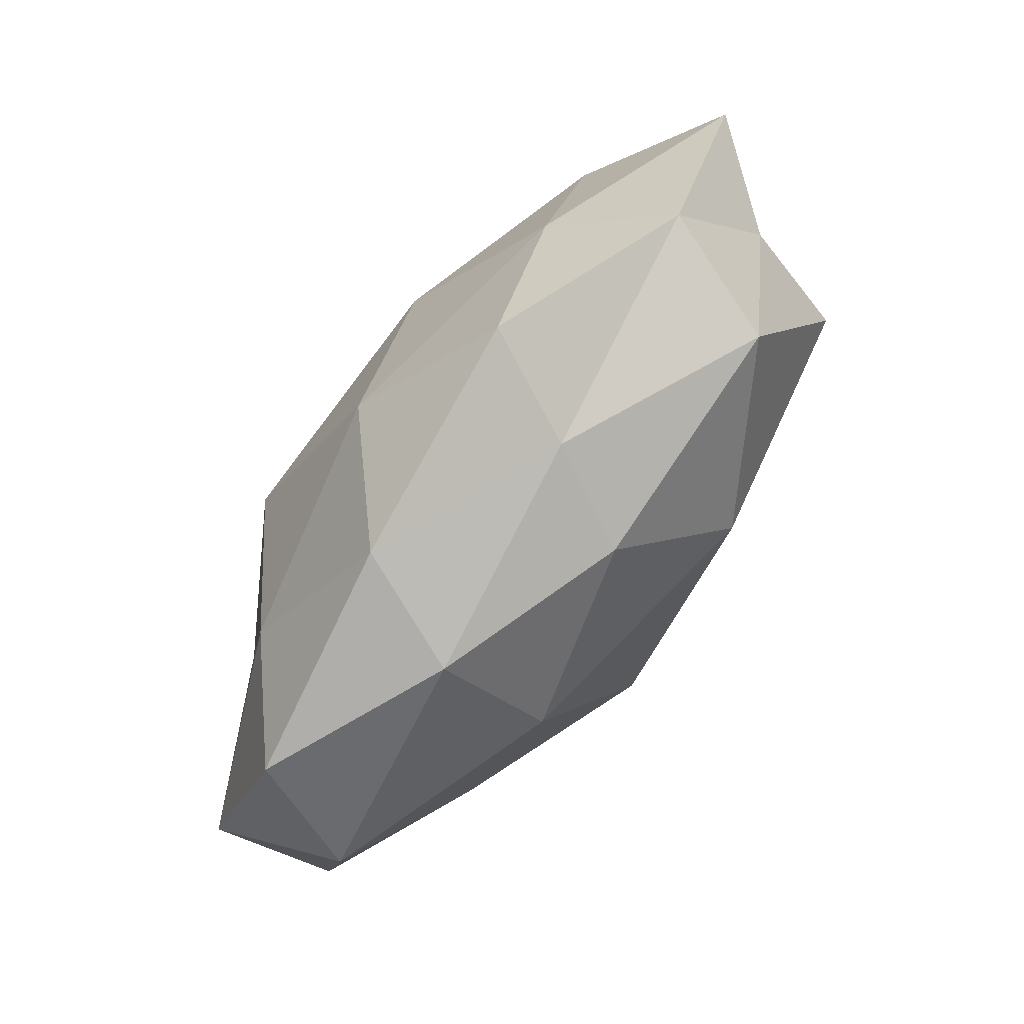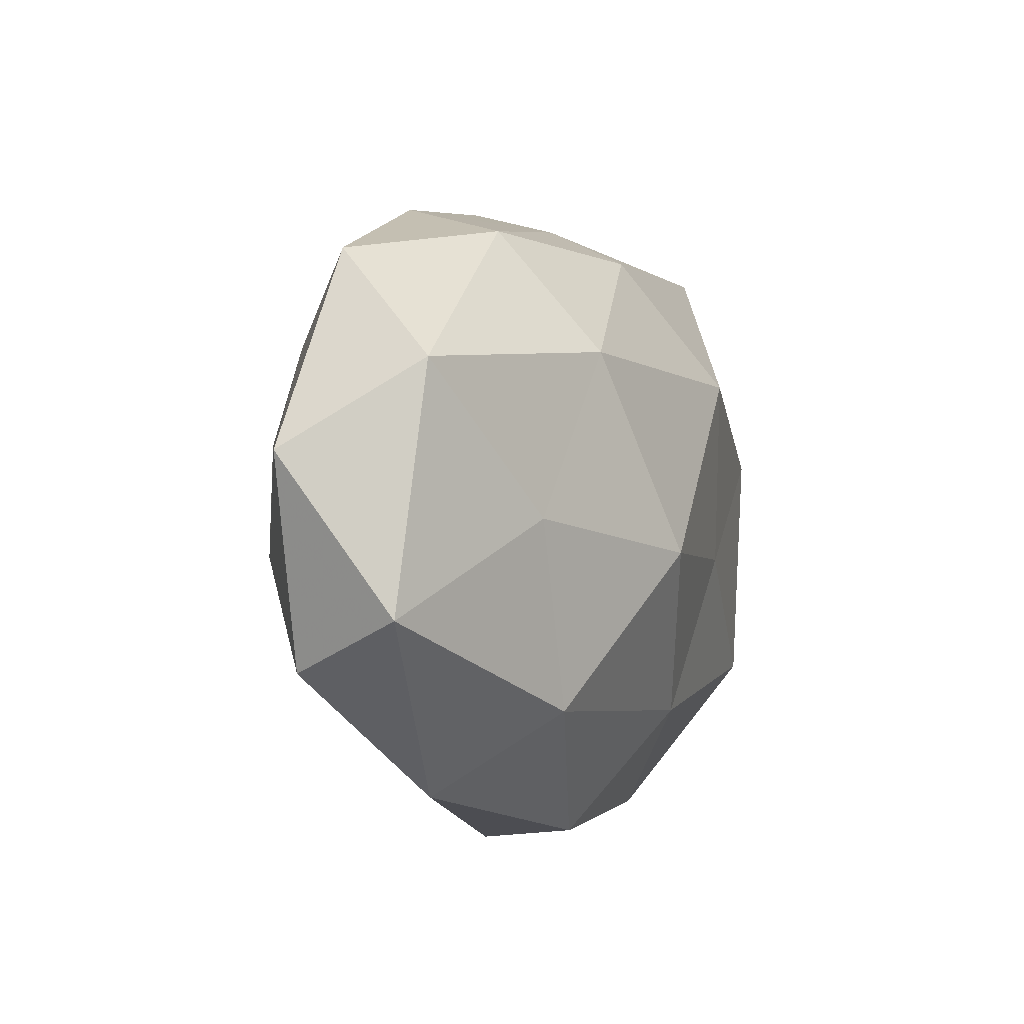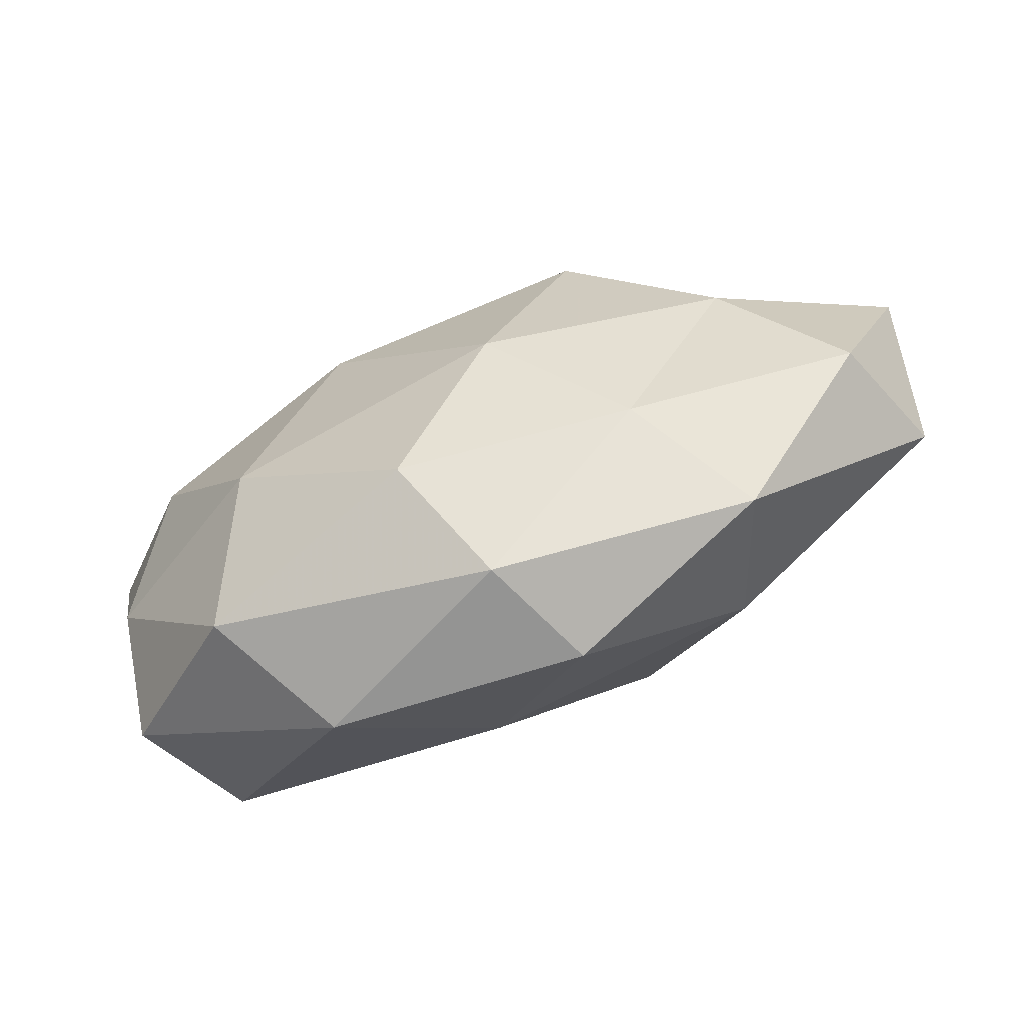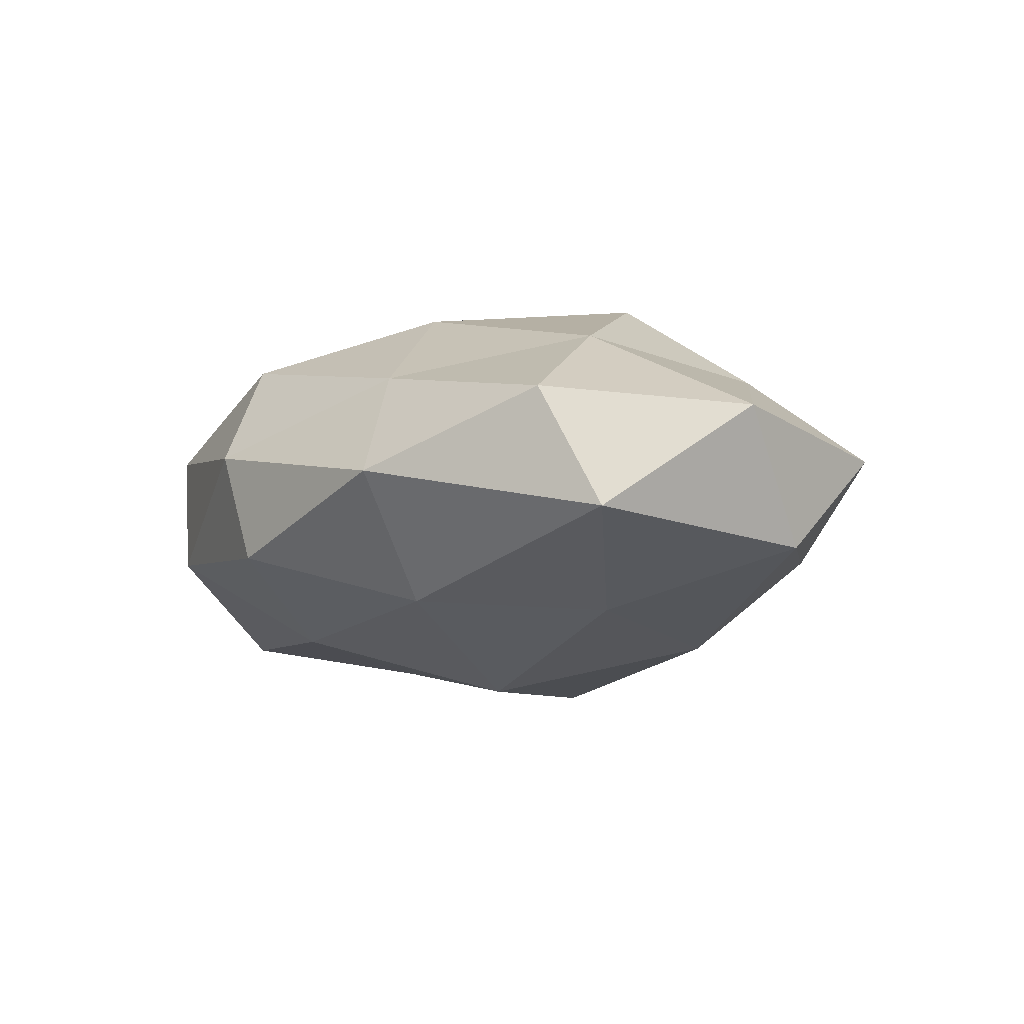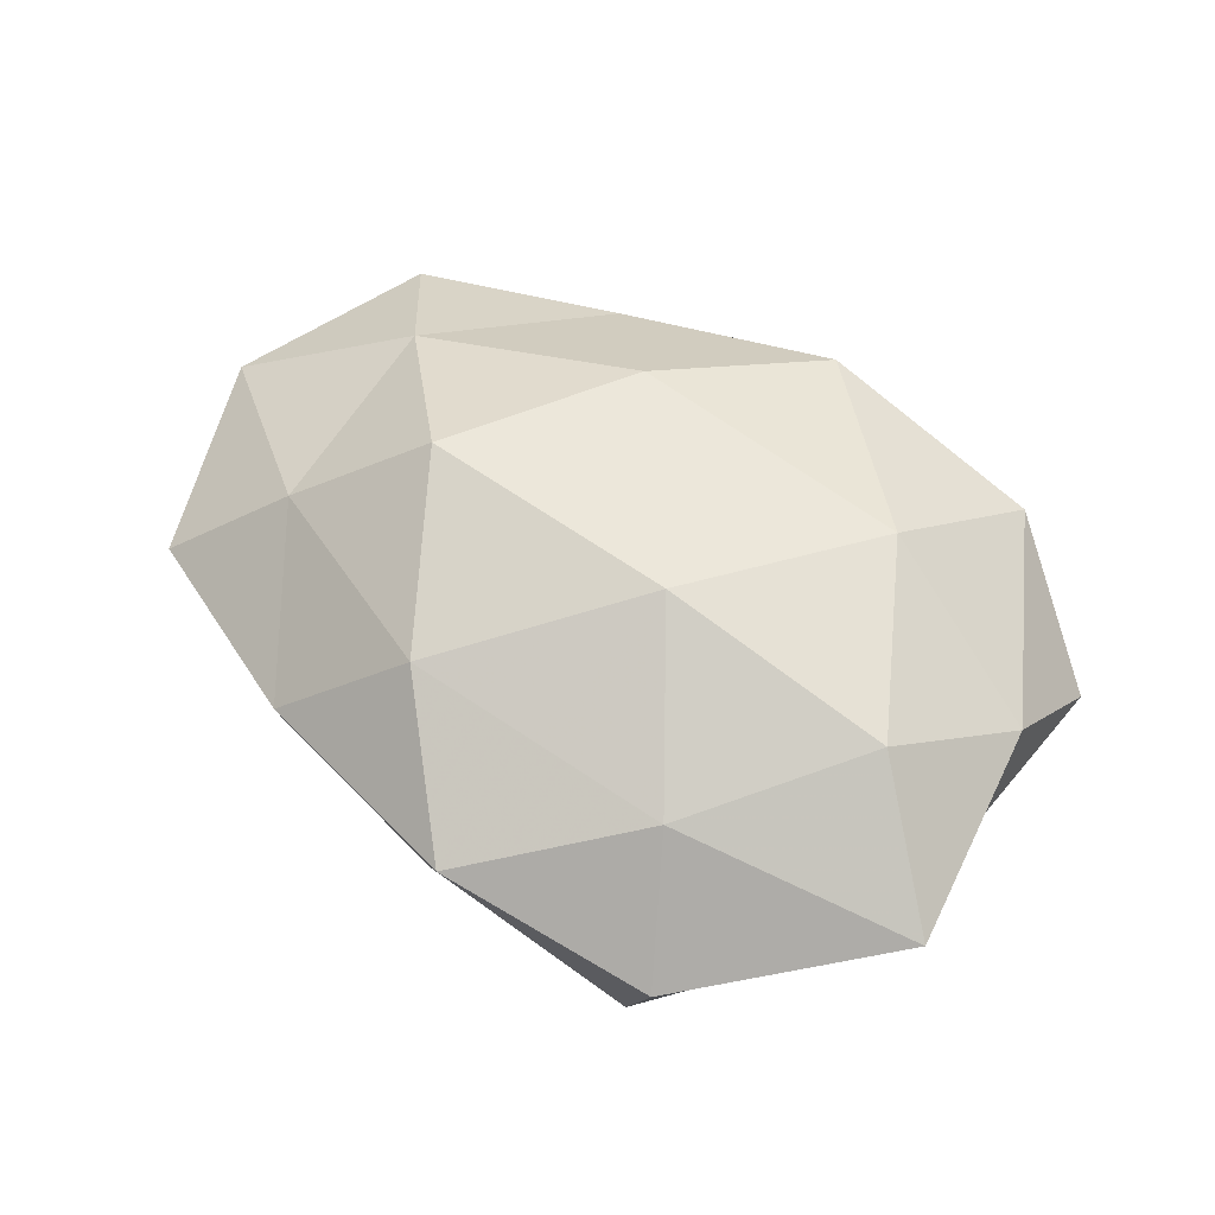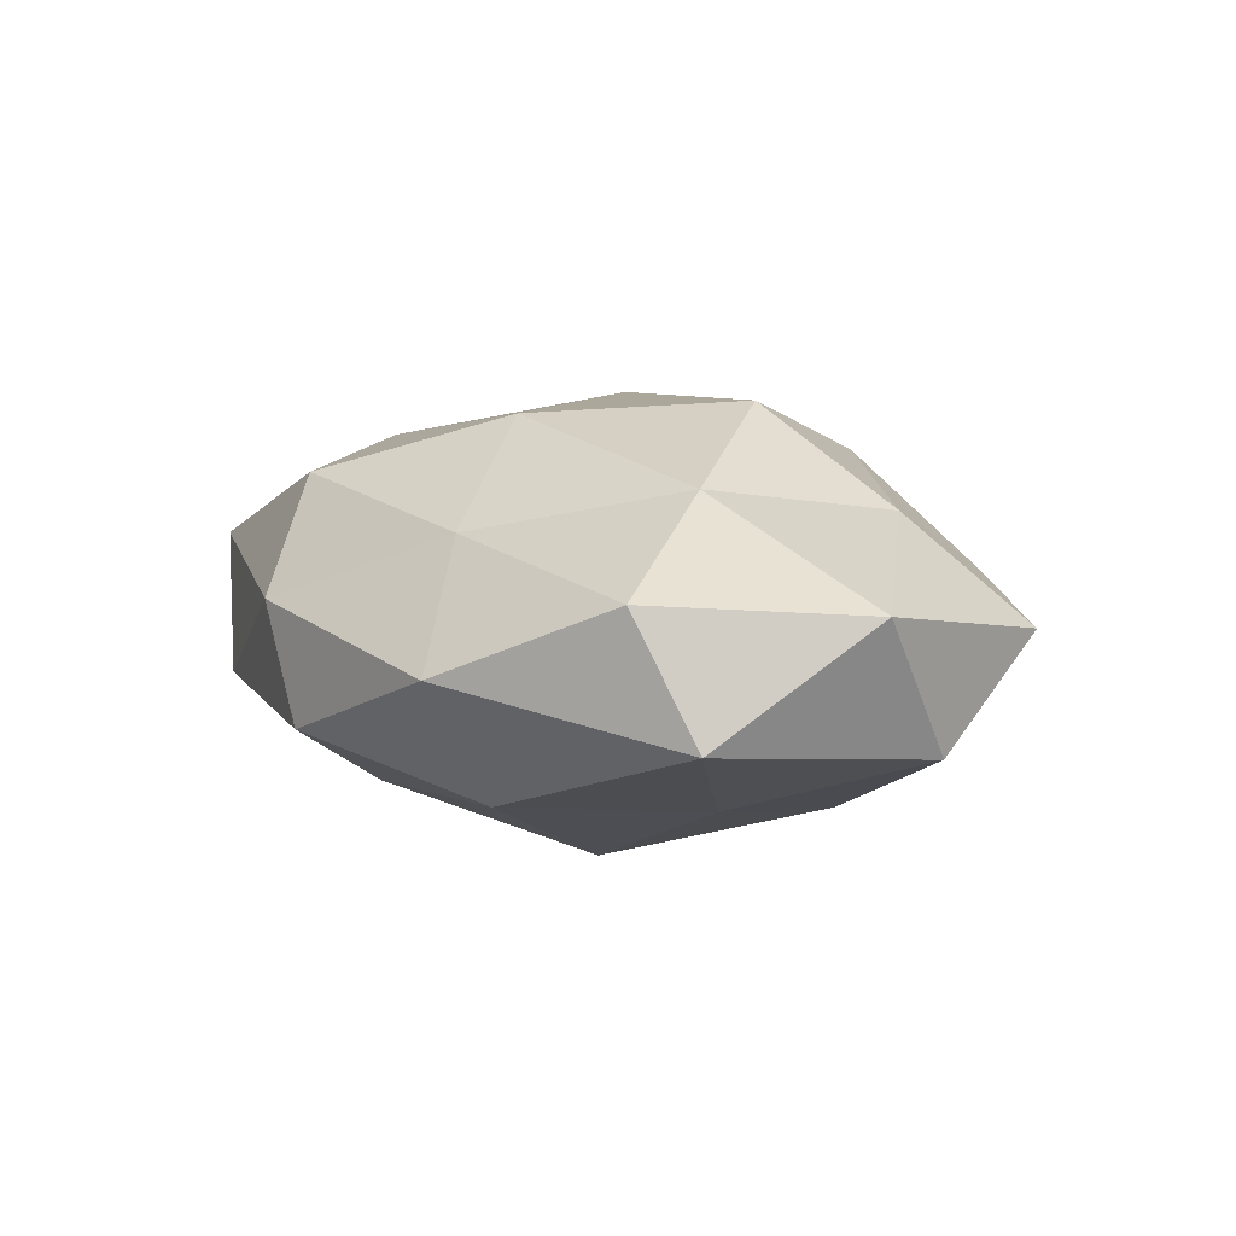
<metadata>
{"format":"obj","ext":"obj","renderer":"f3d","projection":"perspective","resolution":1024,"background":"white","views":[{"elev":79.6,"azim":126.4,"up":"+Y"},{"elev":-4.9,"azim":112.3,"up":"+Y"},{"elev":-76.6,"azim":23.1,"up":"+Y"},{"elev":-8.9,"azim":61.8,"up":"+Z"},{"elev":57.0,"azim":-142.1,"up":"+Z"},{"elev":6.2,"azim":64.2,"up":"+Z"}]}
</metadata>
<code>
v 0.0258 -0.02553 -0.01648
v -0.04213 -0.01923 -0.01707
v 0.03726 -0.007115 0.01691
v 0.02642 0.03261 -0.008243
v 0.03453 -0.003352 -0.01731
v 0.01066 -0.006049 -0.02615
v 0.02341 0.01749 -0.02035
v -0.04764 -0.01038 0.008816
v 0.03178 -0.03559 -0.001823
v -0.01165 0.008157 0.02592
v 0.02084 0.008377 0.0255
v -0.009901 0.0173 -0.0251
v -0.03943 0.005844 0.01861
v -0.02695 0.0346 -0.01479
v 0.00697 0.02905 0.01924
v 0.03511 0.0182 0.01389
v 0.05157 0.0135 -0.01042
v 0.04792 0.02726 0.001996
v -0.007356 -0.02549 -0.01883
v 0.02102 0.0376 0.006099
v -0.001967 0.03844 -0.004097
v -0.01803 -0.005138 -0.02179
v -0.00467 -0.0346 0.01742
v 0.04913 -0.02123 0.006775
v -0.0483 -0.02505 -0.002659
v -0.04733 -0.0007571 -0.004896
v -0.007788 0.04312 0.009292
v -0.03258 0.03758 0.001139
v 0.006893 -0.0406 -0.009853
v -0.03165 -0.03585 0.008862
v -0.02543 -0.01635 0.0207
v -0.02529 0.02619 0.01499
v -0.04208 0.01969 -0.006331
v 0.003348 0.03224 -0.01593
v -0.02334 -0.0382 -0.007239
v 0.0578 0.003159 0.005304
v -0.04097 0.009723 -0.01893
v 0.0014 -0.04203 0.003972
v -0.05342 0.01715 0.006834
v 0.008965 -0.01509 0.02406
v 0.02251 -0.02801 0.01212
v 0.05429 -0.01568 -0.007744
f 1 6 5
f 5 6 7
f 6 12 7
f 15 10 11
f 16 11 3
f 15 11 16
f 4 17 7
f 7 17 5
f 4 18 17
f 19 6 1
f 15 16 20
f 20 18 4
f 20 16 18
f 20 4 21
f 6 22 12
f 19 2 22
f 19 22 6
f 2 25 26
f 8 26 25
f 27 15 20
f 27 20 21
f 21 14 28
f 27 21 28
f 29 1 9
f 29 19 1
f 25 30 8
f 8 31 13
f 10 13 31
f 30 31 8
f 30 23 31
f 32 13 10
f 32 10 15
f 27 32 15
f 27 28 32
f 28 14 33
f 34 4 7
f 7 12 34
f 14 34 12
f 21 4 34
f 21 34 14
f 35 2 19
f 35 25 2
f 29 35 19
f 35 30 25
f 16 3 36
f 18 16 36
f 36 17 18
f 36 3 24
f 14 12 37
f 22 2 37
f 37 12 22
f 2 26 37
f 33 14 37
f 37 26 33
f 29 9 38
f 38 23 30
f 29 38 35
f 38 30 35
f 13 39 8
f 39 26 8
f 32 39 13
f 28 39 32
f 39 33 26
f 28 33 39
f 40 3 11
f 11 10 40
f 10 31 40
f 40 31 23
f 41 24 3
f 9 24 41
f 9 41 38
f 38 41 23
f 41 3 40
f 23 41 40
f 1 5 42
f 1 42 9
f 42 5 17
f 9 42 24
f 42 17 36
f 24 42 36

</code>
